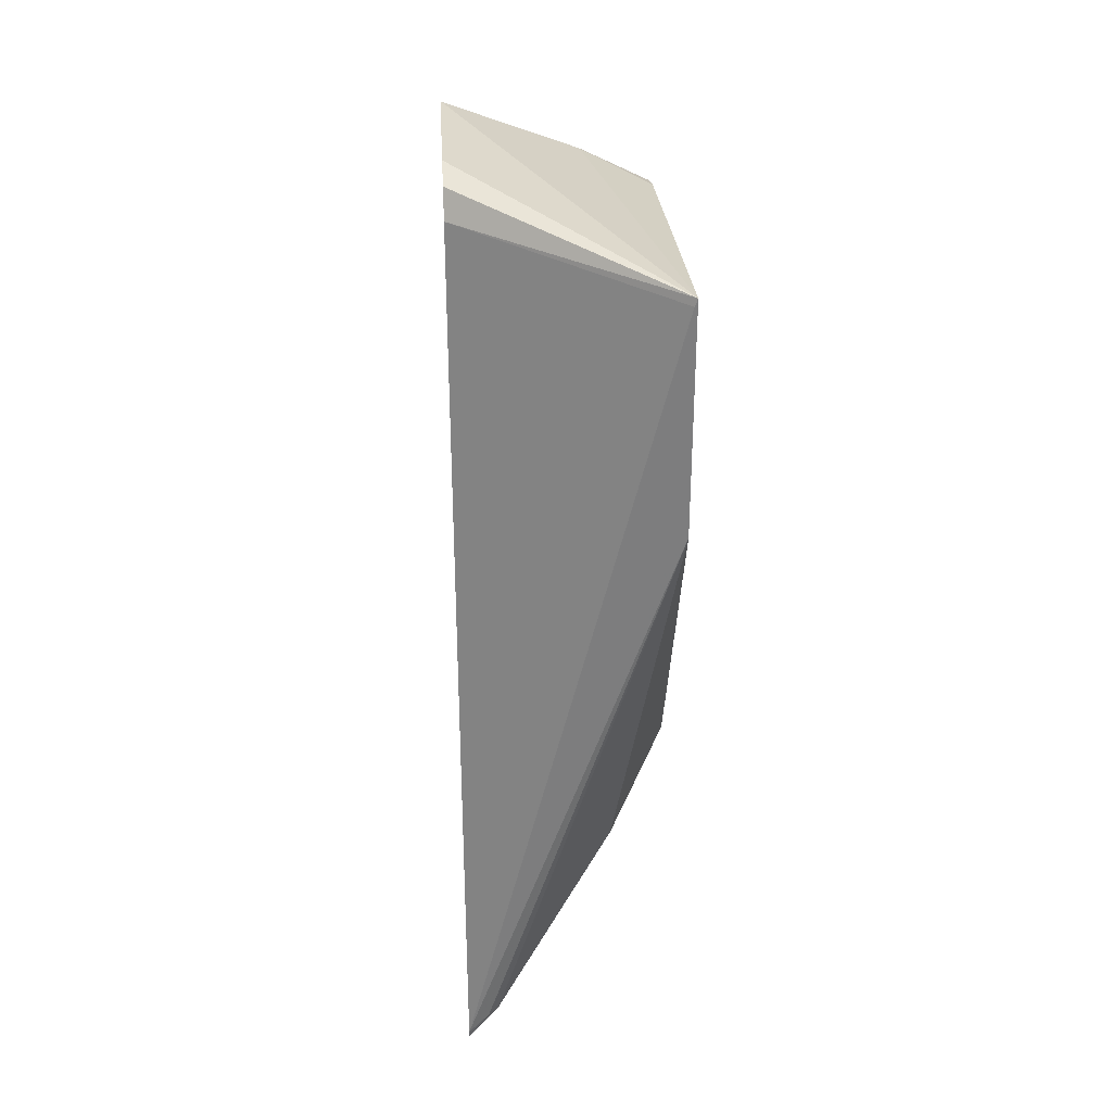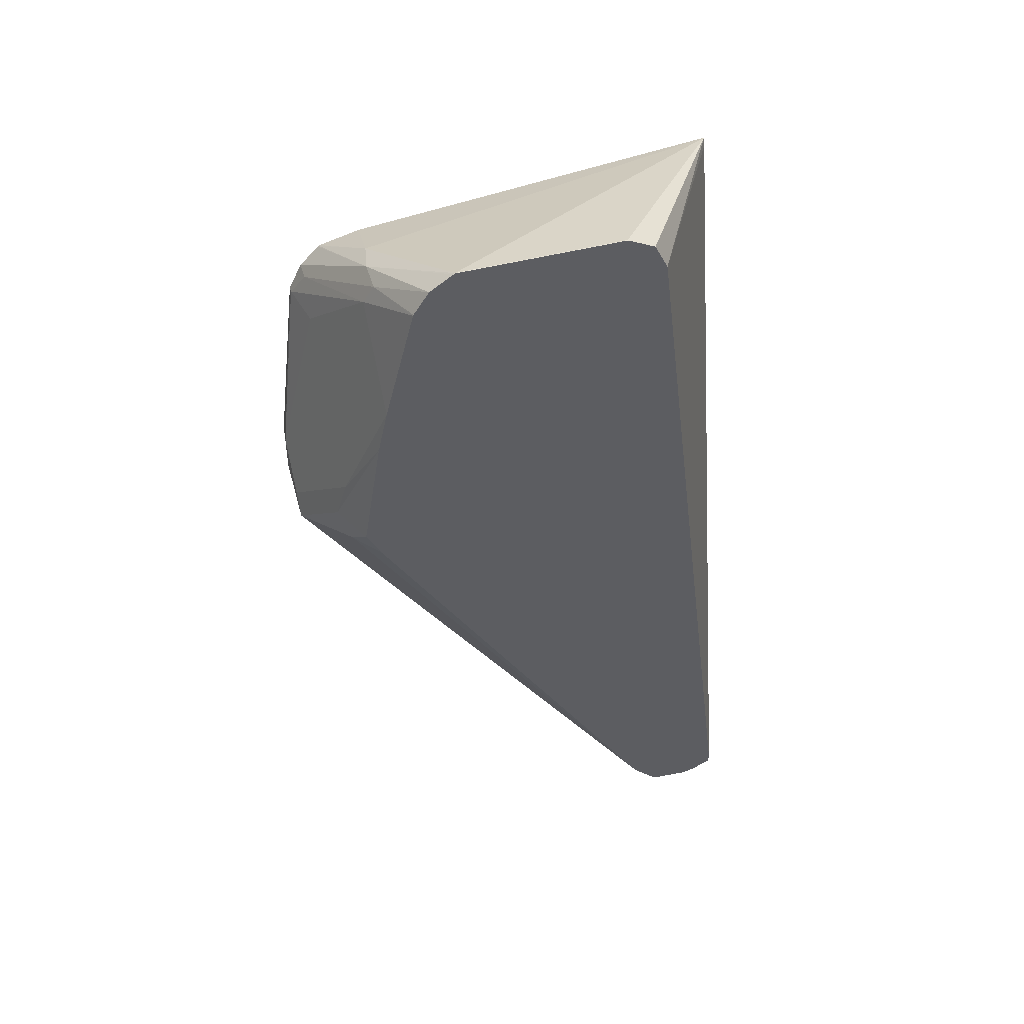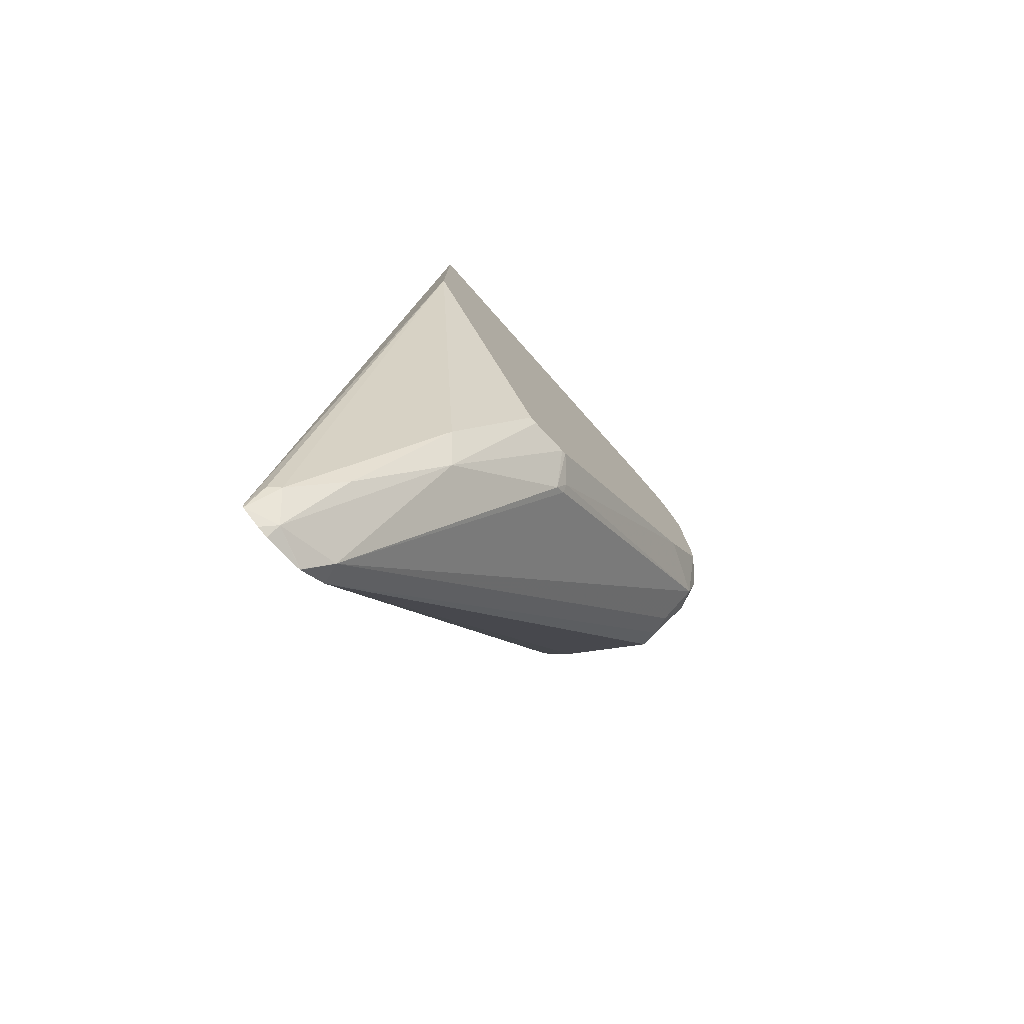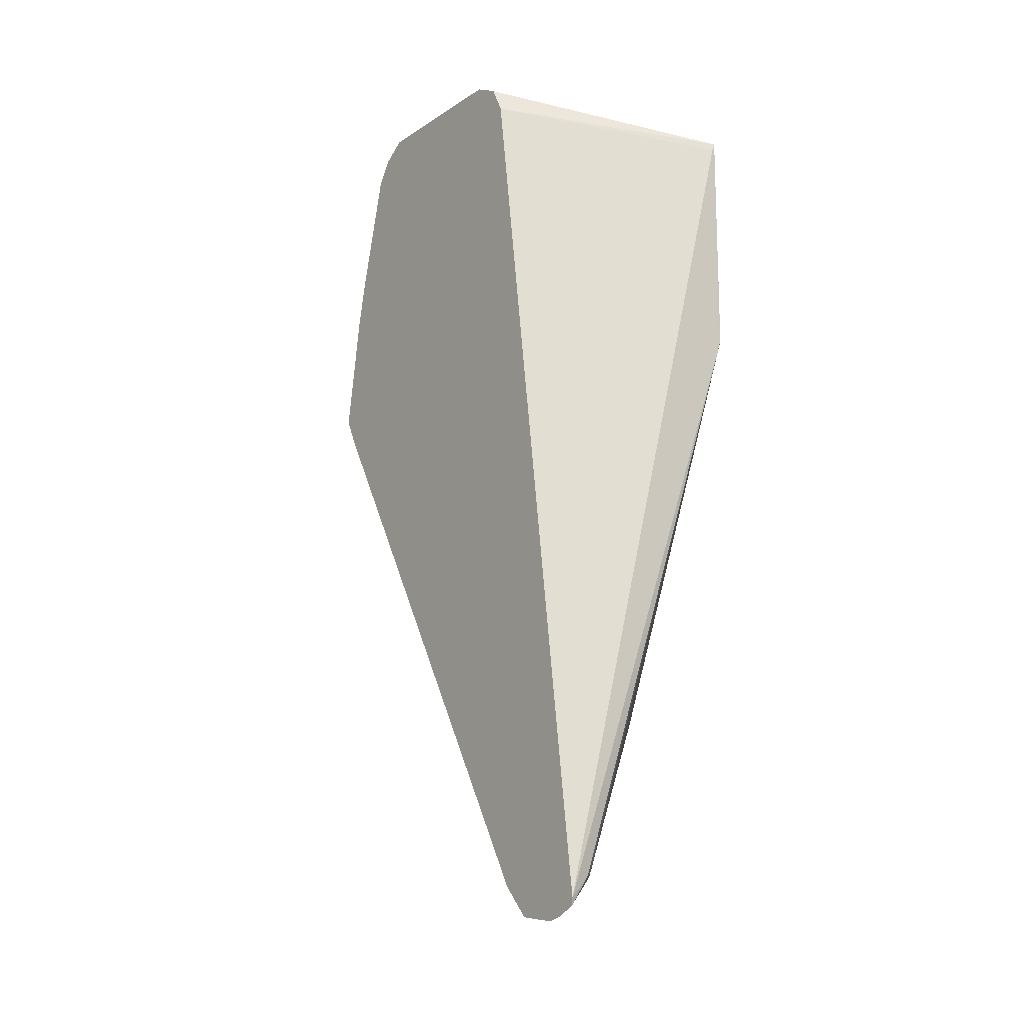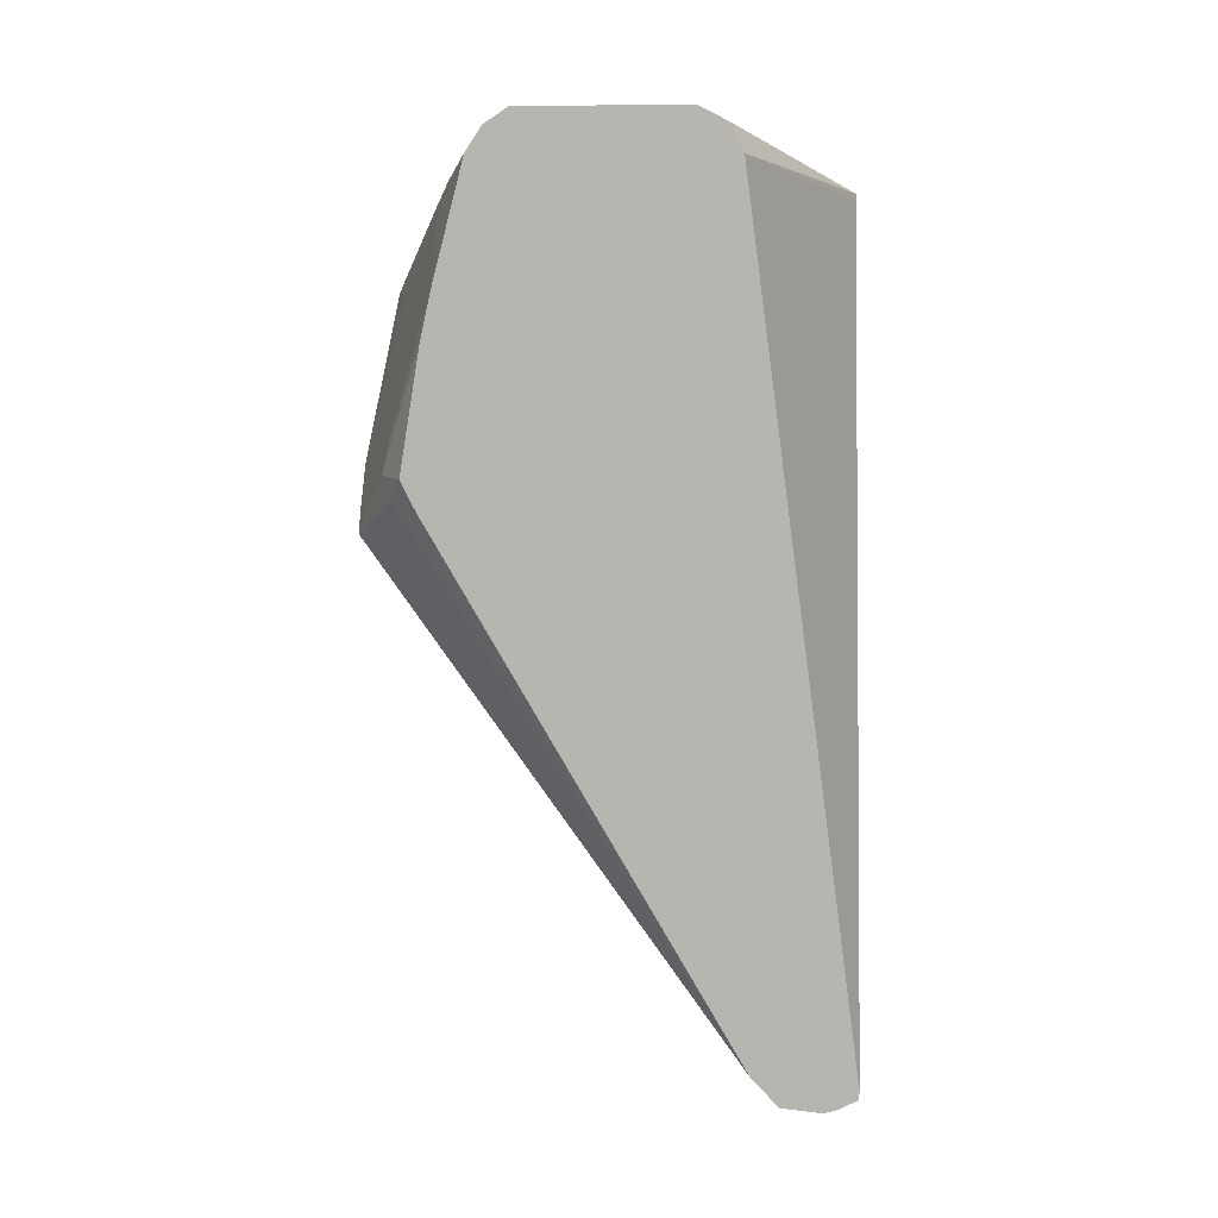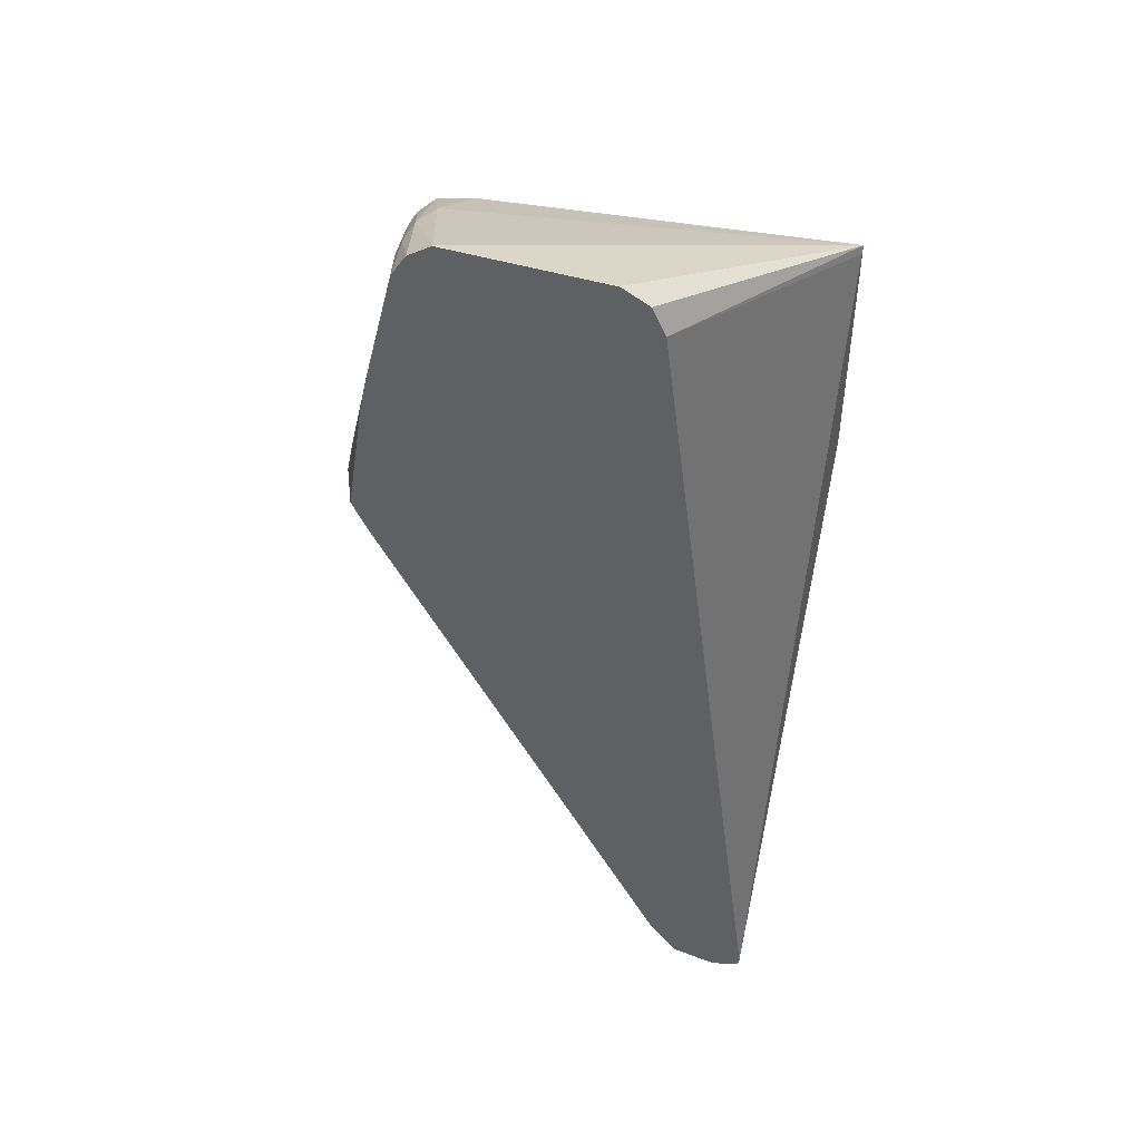
<metadata>
{"format":"obj","ext":"obj","renderer":"f3d","projection":"perspective","resolution":1024,"background":"white","views":[{"elev":31.2,"azim":-3.4,"up":"+Y"},{"elev":48.2,"azim":-106.3,"up":"+Y"},{"elev":-77.5,"azim":42.2,"up":"+Y"},{"elev":-14.8,"azim":-36.7,"up":"+Y"},{"elev":8.9,"azim":-88.8,"up":"+Y"},{"elev":46.0,"azim":-70.6,"up":"+Y"}]}
</metadata>
<code>
v -0.2391 0.4593 0.2391
v -0.2391 0.5579 0.2391
v -0.2403 0.4658 0.2391
v -0.3281 0.2071 0.2386
v -0.3192 0.2157 0.2372
v -0.3149 0.2157 0.2329
v -0.2631 0.2847 0.1984
v -0.2391 0.3246 0.1757
v -0.2391 0.5422 0.0838
v -0.2703 0.5579 0.08053
v -0.3278 0.5866 0.1035
v -0.3278 0.5866 0.1725
v -0.3281 0.5866 0.1725
v -0.3281 0.5809 0.184
v -0.3281 0.5807 0.1841
v -0.3281 0.5694 0.1898
v -0.2403 0.5546 0.2391
v -0.3281 0.2038 0.2381
v -0.3221 0.2013 0.2243
v -0.2976 0.2329 0.2157
v -0.2703 0.2704 0.1898
v -0.2391 0.3241 0.1725
v -0.2391 0.5379 0.06656
v -0.2847 0.5608 0.07765
v -0.2391 0.5377 0.06612
v -0.3281 0.5863 0.103
v -0.3281 0.5866 0.1035
v -0.3281 0.5866 0.1038
v -0.3281 0.1996 0.2295
v -0.3281 0.1983 0.2243
v -0.3281 0.2004 0.2071
v -0.3278 0.2006 0.207
v -0.3192 0.2114 0.1984
v -0.2502 0.3149 0.1467
v -0.2391 0.3275 0.1553
v -0.2976 0.5608 0.07765
v -0.3281 0.5798 0.09313
v -0.2391 0.5373 0.06575
v -0.2391 0.5291 0.05752
v -0.3281 0.2127 0.1956
v -0.3278 0.2128 0.1955
v -0.2674 0.4184 0.04315
v -0.2502 0.427 0.04315
v -0.2502 0.3192 0.1423
v -0.2473 0.3221 0.1438
v -0.2391 0.3286 0.1532
v -0.2473 0.5291 0.05752
v -0.2955 0.5521 0.07334
v -0.3278 0.5694 0.08627
v -0.3281 0.57 0.08659
v -0.2391 0.5176 0.05178
v -0.3281 0.2129 0.1955
v -0.2847 0.4227 0.03884
v -0.2761 0.4198 0.04027
v -0.2588 0.4292 0.03884
v -0.2391 0.4203 0.06871
v -0.2473 0.4428 0.04027
v -0.2391 0.4493 0.04968
v -0.2416 0.5176 0.05178
v -0.261 0.5176 0.05609
v -0.261 0.4486 0.03884
v -0.3281 0.5195 0.07334
v -0.3281 0.5694 0.08635
v -0.2391 0.4683 0.0487
v -0.3281 0.4363 0.06669
v -0.3192 0.44 0.05609
v -0.3281 0.4486 0.06054
v -0.3221 0.4486 0.05752
v -0.3106 0.4486 0.05178
v -0.2782 0.4314 0.03884
v -0.3127 0.4658 0.05609
v -0.3281 0.5004 0.06908
v -0.3281 0.5 0.06903
f 34 45 46
f 36 50 37
f 34 46 35
f 36 47 48
f 36 48 49
f 36 49 50
f 39 51 59
f 42 55 43
f 40 52 53
f 40 53 54
f 40 54 41
f 42 54 55
f 43 56 45
f 33 44 34
f 39 59 47
f 33 43 44
f 21 33 34
f 33 54 42
f 43 45 44
f 19 21 20
f 21 34 35
f 21 35 22
f 24 36 37
f 24 37 26
f 33 42 43
f 24 25 38
f 24 39 47
f 24 47 36
f 31 40 41
f 31 41 33
f 31 33 32
f 33 41 54
f 24 38 39
f 43 55 57
f 69 73 72
f 43 58 56
f 53 70 61
f 53 61 55
f 55 61 57
f 57 64 58
f 59 61 60
f 61 70 62
f 53 69 70
f 62 70 71
f 65 67 66
f 67 73 68
f 68 73 69
f 19 33 21
f 69 72 71
f 69 71 70
f 62 71 72
f 43 57 58
f 53 68 69
f 53 66 67
f 45 56 46
f 47 59 48
f 48 59 60
f 48 60 61
f 48 61 62
f 48 62 49
f 53 67 68
f 49 63 50
f 51 64 57
f 51 57 61
f 51 61 59
f 52 65 66
f 52 66 53
f 53 55 54
f 49 62 63
f 19 32 33
f 34 44 45
f 19 30 31
f 1 9 2
f 2 9 10
f 2 10 11
f 2 11 12
f 2 12 13
f 2 13 14
f 1 23 9
f 2 14 15
f 2 16 17
f 3 17 4
f 4 18 5
f 4 17 16
f 4 16 15
f 4 15 14
f 2 15 16
f 1 25 23
f 1 38 25
f 1 39 38
f 19 31 32
f 1 2 17
f 1 17 3
f 1 3 4
f 1 4 5
f 1 5 6
f 1 6 7
f 1 7 8
f 1 8 22
f 1 22 35
f 1 35 46
f 1 56 58
f 1 58 64
f 1 64 51
f 1 51 39
f 4 14 13
f 4 13 28
f 1 46 56
f 4 27 26
f 7 20 21
f 7 21 22
f 7 22 8
f 9 23 10
f 10 24 11
f 10 23 25
f 6 20 7
f 10 25 24
f 11 28 13
f 11 13 12
f 11 24 26
f 18 29 19
f 4 28 27
f 19 29 30
f 11 27 28
f 6 19 20
f 11 26 27
f 5 18 6
f 6 18 19
f 4 26 37
f 4 50 63
f 4 63 62
f 4 62 72
f 4 37 50
f 4 73 67
f 4 67 65
f 4 72 73
f 4 52 40
f 4 40 31
f 4 31 30
f 4 30 29
f 4 29 18
f 4 65 52

</code>
